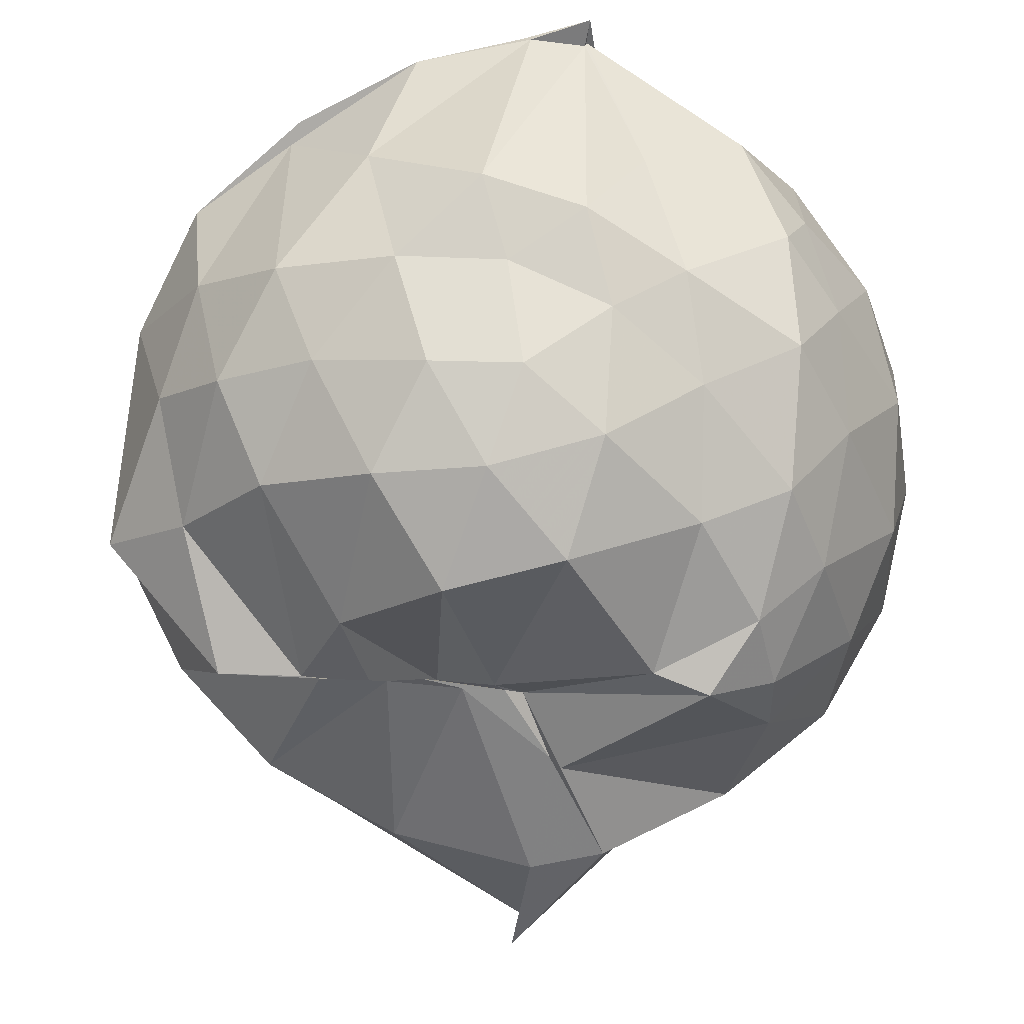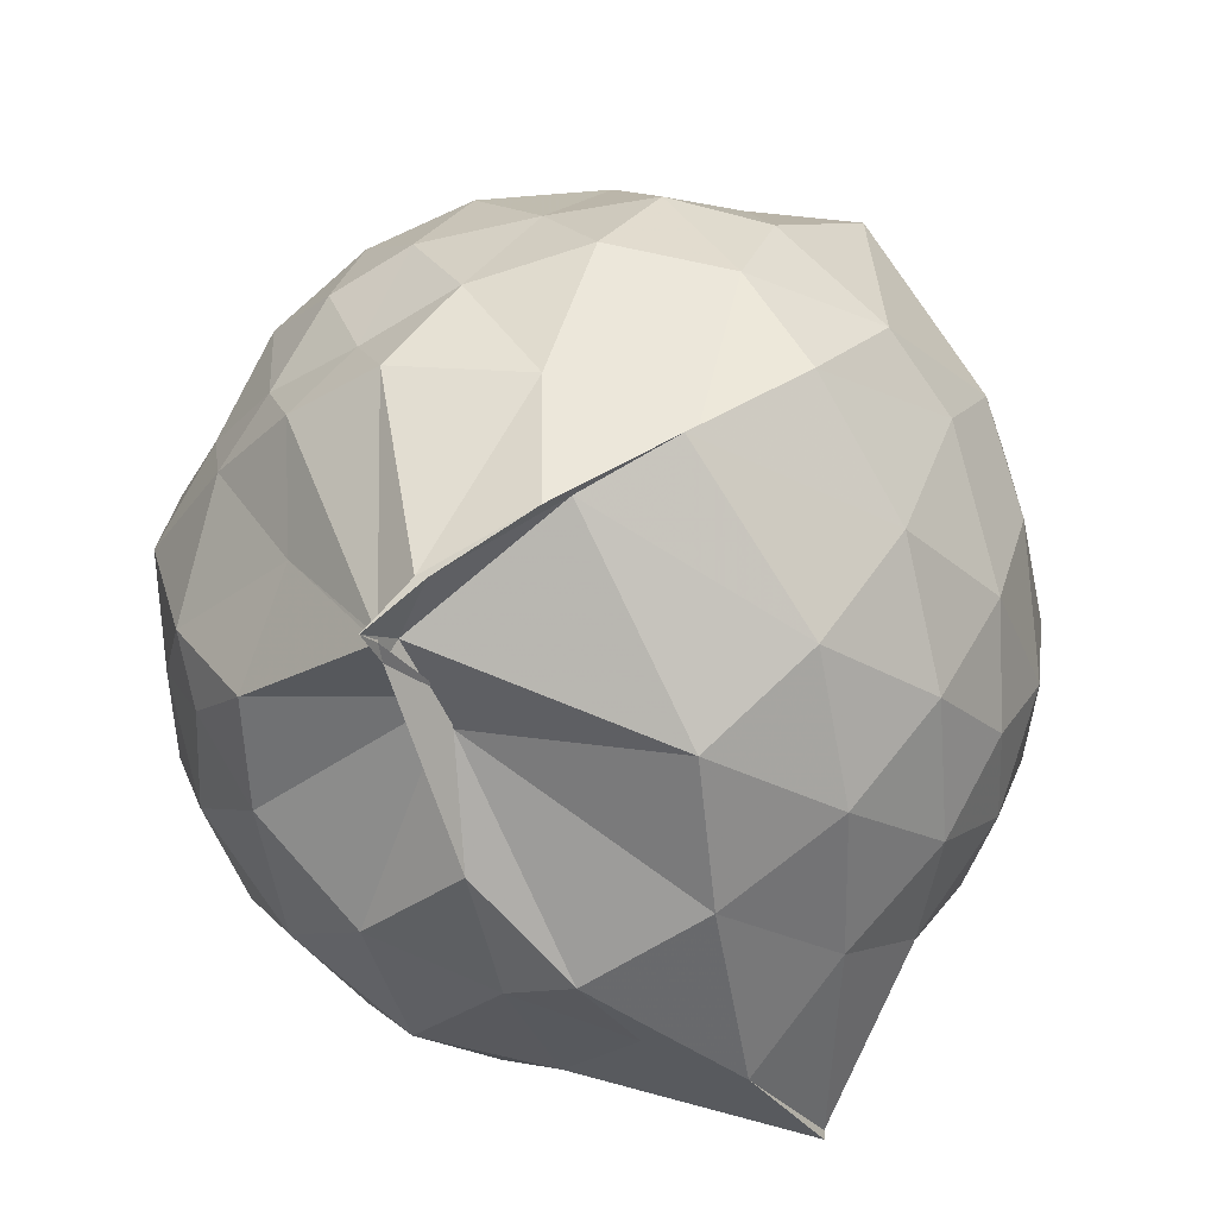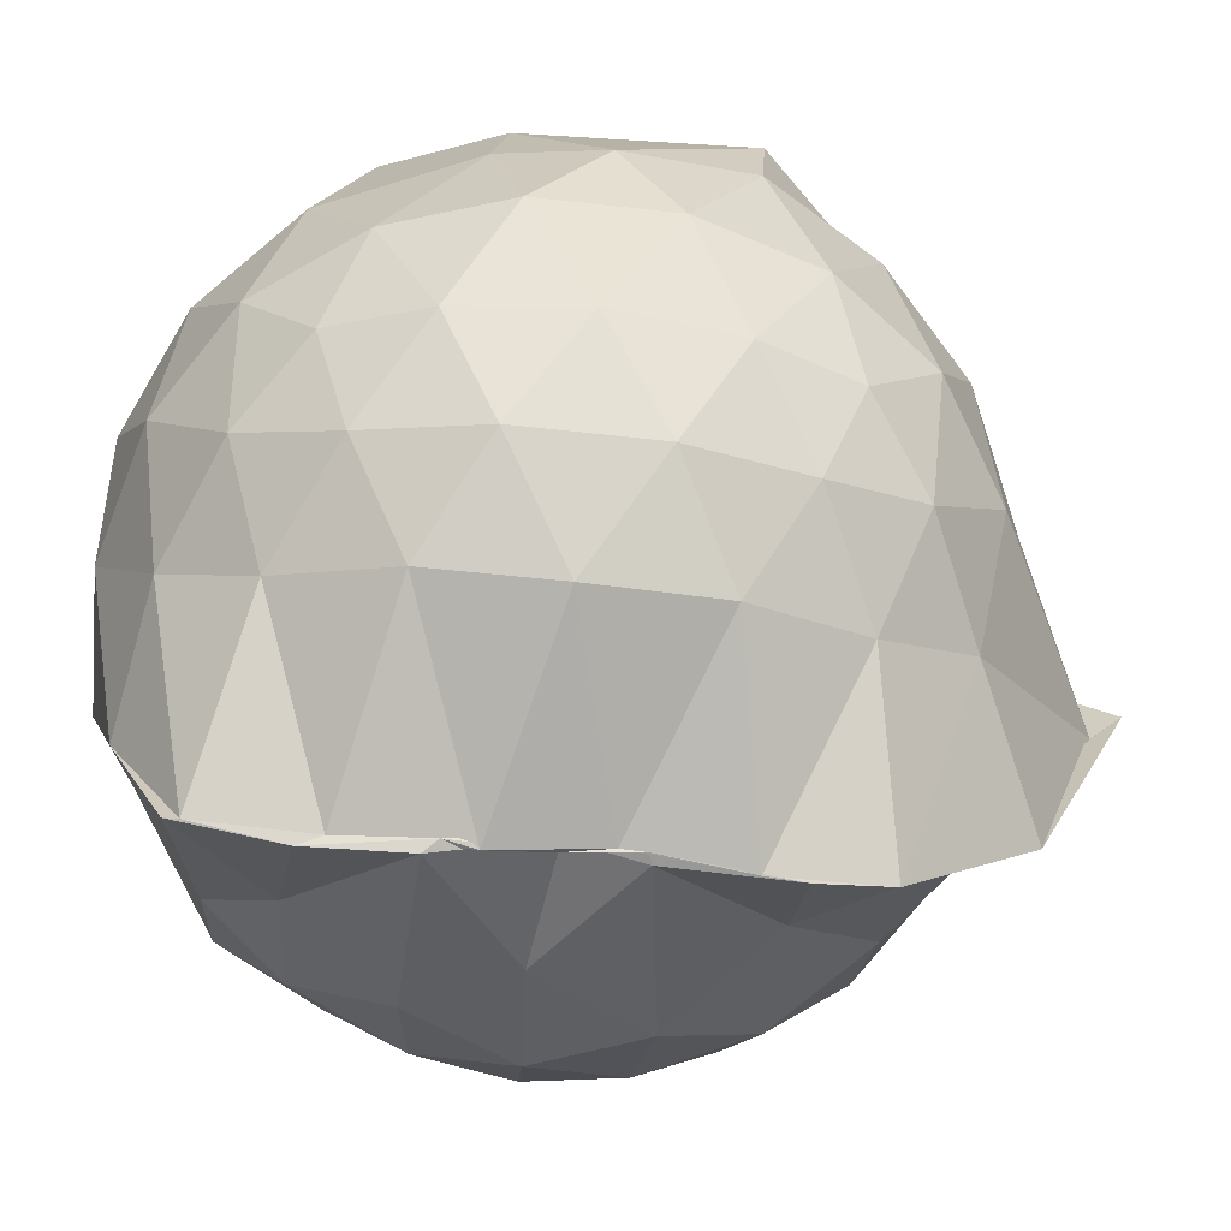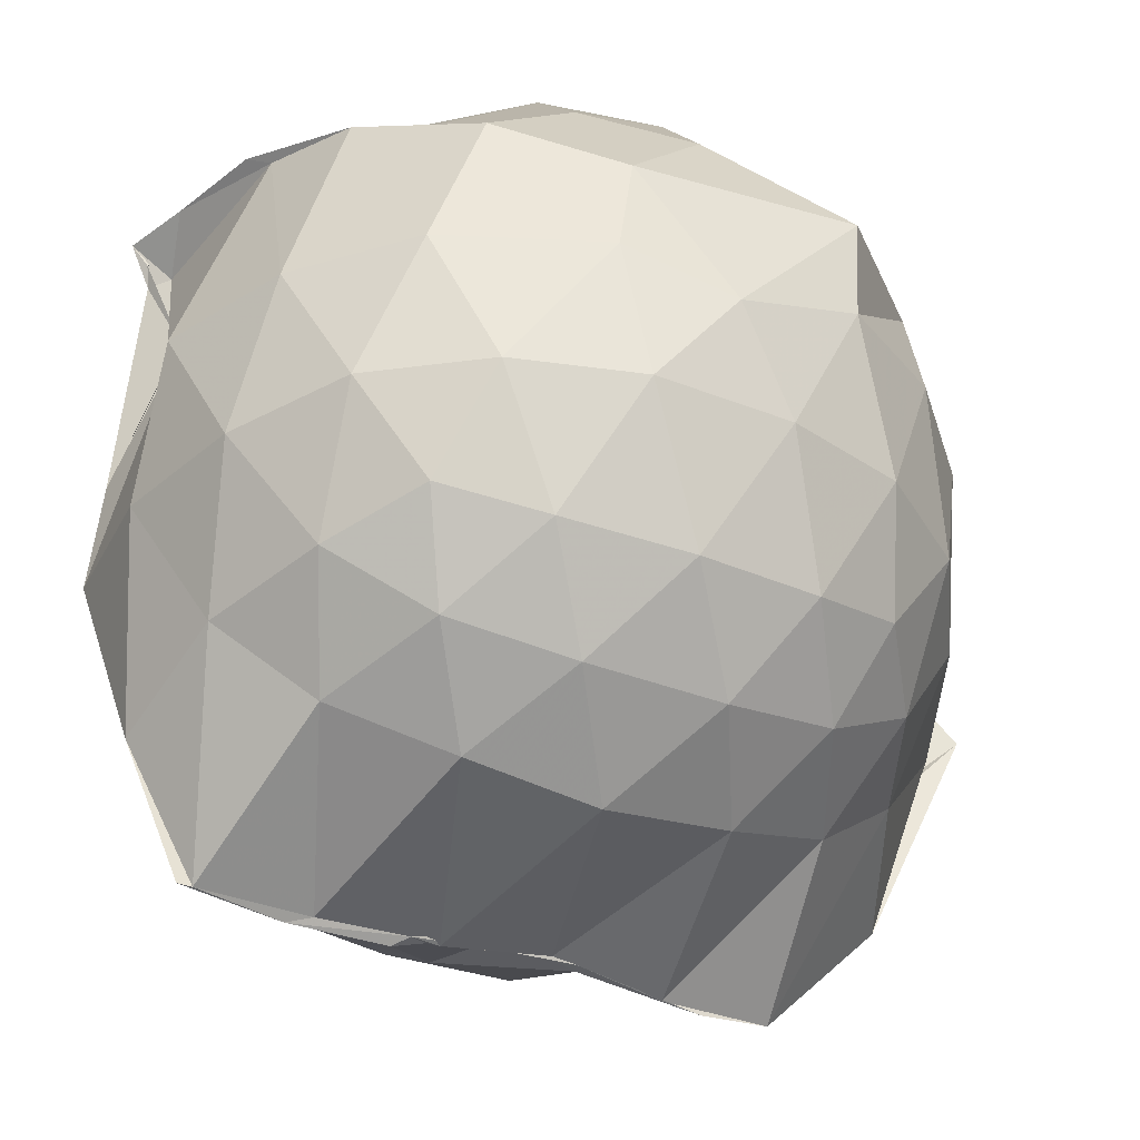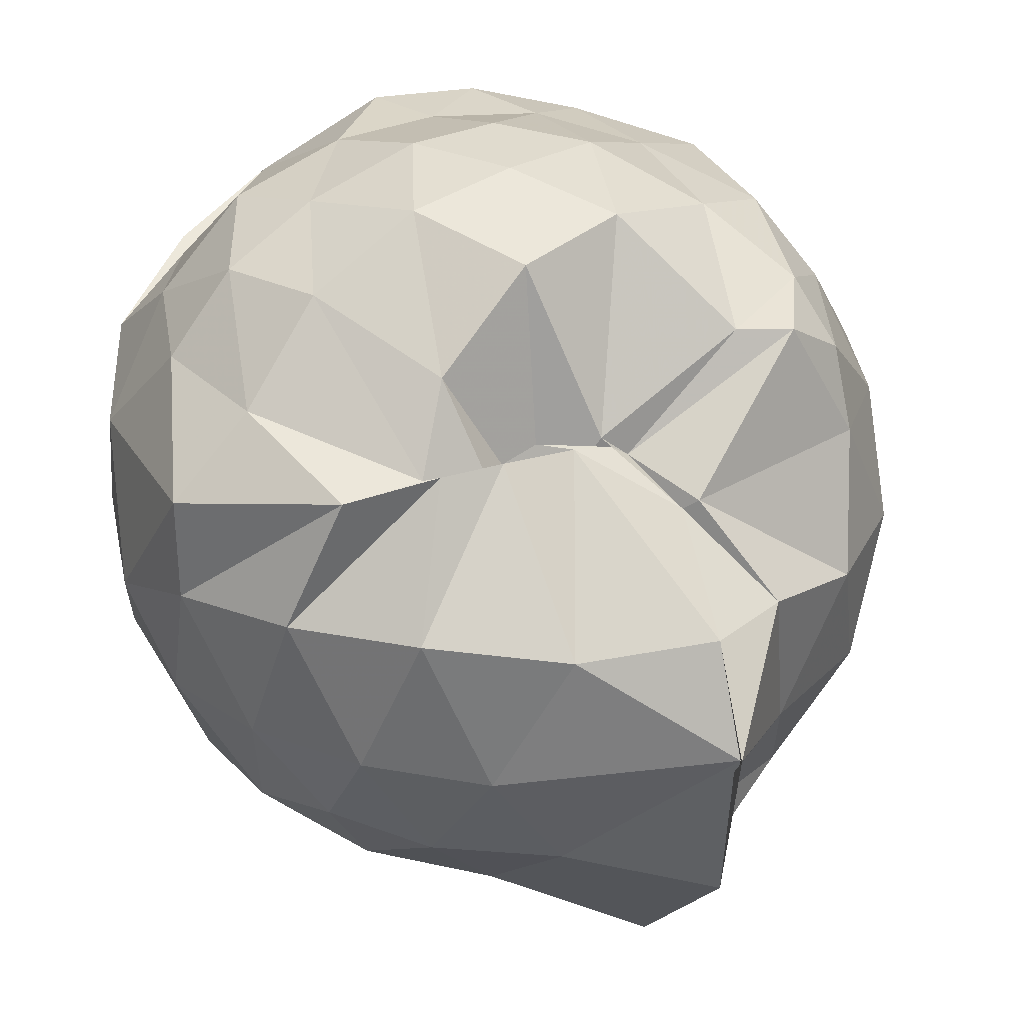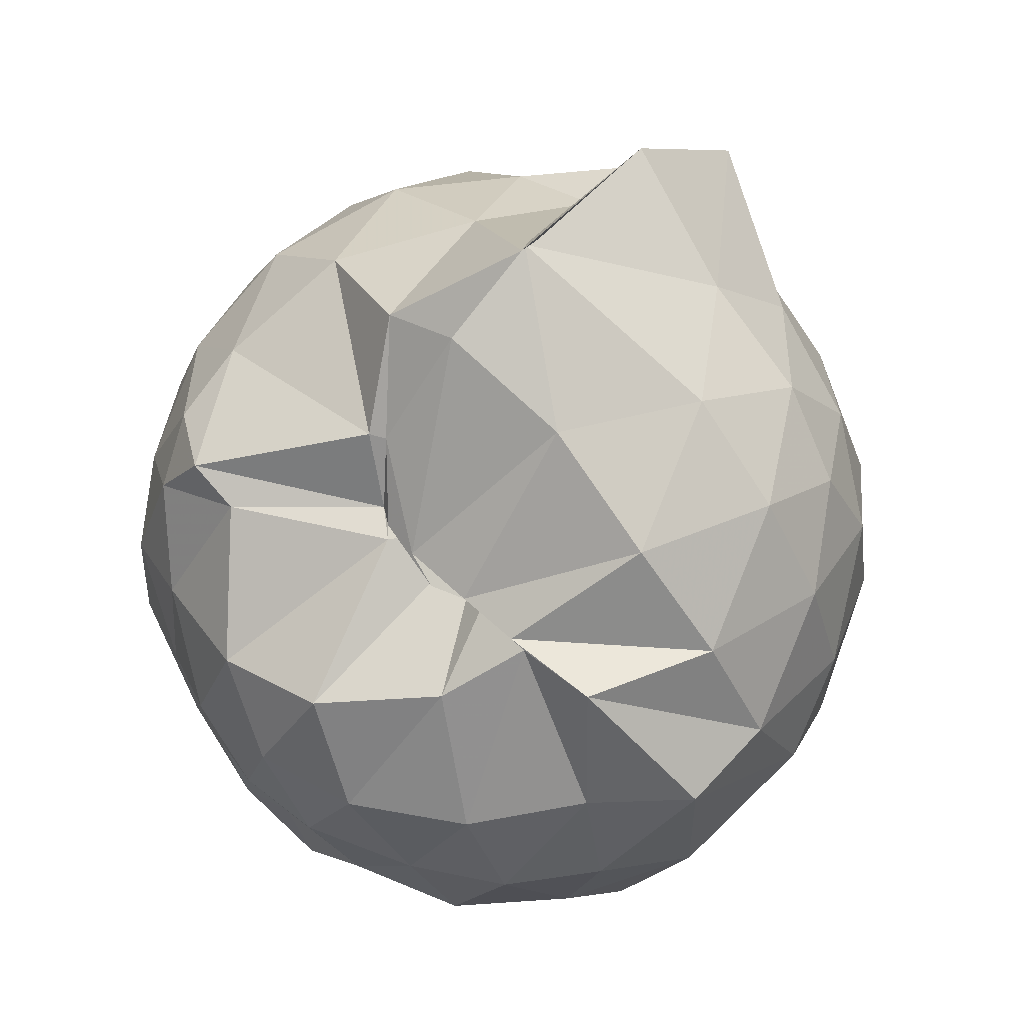
<metadata>
{"format":"obj","ext":"obj","renderer":"f3d","projection":"perspective","resolution":1024,"background":"white","views":[{"elev":78.9,"azim":-176.1,"up":"+Z"},{"elev":-64.2,"azim":35.5,"up":"+Y"},{"elev":-70.2,"azim":83.9,"up":"+Z"},{"elev":-37.0,"azim":63.4,"up":"+Z"},{"elev":29.5,"azim":155.1,"up":"+Z"},{"elev":62.4,"azim":42.9,"up":"+Y"}]}
</metadata>
<code>
v -0.8952 -0.1143 0.9796
v -1.01 -0.07741 -0.8447
v -0.0956 -0.08048 0.5749
v -0.171 0.1969 0.5523
v -0.4493 0.4969 0.4671
v -0.5997 0.4973 0.4368
v -0.7181 0.4882 0.49
v -0.8965 0.4945 0.4469
v -0.9373 0.4937 0.4192
v -1.336 0.5026 0.6455
v -1.479 0.4523 0.5523
v -1.571 0.2014 0.6063
v -1.608 -0.09333 0.6293
v -1.577 -0.3729 0.598
v -1.496 -0.5825 0.5635
v -1.343 -0.7435 0.596
v -0.9831 -0.9552 0.6086
v -0.9867 -0.9926 0.6546
v -0.8389 -0.9383 0.6545
v -0.6069 -0.8777 0.6306
v -0.3322 -0.6991 0.5286
v -0.1629 -0.332 0.6131
v 0.01299 0.2185 0.3808
v -0.2653 0.5024 0.4564
v -0.4892 0.4996 0.4669
v -0.6378 0.4948 0.4645
v -0.8037 0.4994 0.4635
v -1.006 0.6241 0.3334
v -1.032 0.6496 0.3609
v -1.489 0.5185 0.3697
v -1.665 0.3166 0.3473
v -1.748 0.06532 0.3677
v -1.745 -0.2313 0.3775
v -1.664 -0.4963 0.3577
v -1.483 -0.7206 0.3781
v -0.9725 -0.8685 0.4131
v -1.005 -0.9422 0.5659
v -0.9663 -0.9033 0.5755
v -0.5633 -0.8363 0.599
v -0.3495 -0.7467 0.5509
v -0.1208 -0.5485 0.4457
v -0.001595 -0.2873 0.339
v 0.00742 0.2061 0.141
v -0.1446 0.4602 0.1636
v -0.3678 0.6676 0.171
v -0.6633 0.8015 0.1286
v -0.9796 0.8579 0.1352
v -1.143 0.818 0.1686
v -1.42 0.6558 0.07984
v -1.641 0.4547 0.0806
v -1.766 0.1989 0.07998
v -1.811 -0.08967 0.08056
v -1.768 -0.377 0.08347
v -1.637 -0.6371 0.08102
v -1.431 -0.8374 0.09357
v -1.153 -0.9405 0.1202
v -1.006 -0.8773 0.3591
v -0.6369 -0.9944 0.1043
v -0.3616 -0.8679 0.1091
v -0.1449 -0.6572 0.1196
v -0.000987 -0.3185 0.1197
v 0.05038 -0.08528 0.0268
v -0.09597 0.335 -0.162
v -0.2634 0.5632 -0.1634
v -0.5081 0.7167 -0.1926
v -0.983 0.9616 -0.1105
v -0.9484 1.026 -0.0629
v -1.212 0.7414 -0.1881
v -1.512 0.5488 -0.2156
v -1.686 0.3065 -0.2182
v -1.77 0.04826 -0.1874
v -1.77 -0.2226 -0.1866
v -1.677 -0.4864 -0.2134
v -1.55 -0.7092 -0.2189
v -1.268 -0.89 -0.1523
v -1.114 -0.974 -0.1817
v -0.8036 -0.9855 -0.1915
v -0.5034 -0.9038 -0.1976
v -0.2649 -0.7475 -0.1721
v -0.09926 -0.5157 -0.1691
v -0.0106 -0.2457 -0.1768
v -0.01052 0.05774 -0.1795
v -0.2437 0.4055 -0.386
v -0.4341 0.5448 -0.4497
v -0.7029 0.6647 -0.4783
v -1.031 0.8176 -0.5668
v -1.085 0.6581 -0.454
v -1.306 0.5638 -0.4455
v -1.509 0.3646 -0.4708
v -1.642 0.1256 -0.4443
v -1.703 -0.08667 -0.3897
v -1.638 -0.3014 -0.4417
v -1.507 -0.5472 -0.457
v -1.35 -0.7189 -0.4535
v -1.124 -0.866 -0.4087
v -0.9971 -0.8878 -0.5919
v -0.6998 -0.8395 -0.4884
v -0.4327 -0.7284 -0.4511
v -0.2425 -0.5903 -0.386
v -0.1614 -0.3741 -0.4476
v -0.1278 -0.09287 -0.4668
v -0.161 0.187 -0.4477
v -0.2425 -0.08645 0.755
v -0.3546 0.1365 0.7642
v -0.538 0.4016 0.6474
v -0.7409 0.4623 0.2866
v -0.8744 0.4884 0.4714
v -1.213 0.464 0.6525
v -1.429 0.3411 0.6858
v -1.478 0.06896 0.7622
v -1.48 -0.2407 0.785
v -1.447 -0.5056 0.7006
v -1.125 -0.6467 0.735
v -0.9788 -0.9454 0.6167
v -0.8577 -0.933 0.6679
v -0.5242 -0.6109 0.7516
v -0.3523 -0.3253 0.8188
v -0.4503 -0.1188 0.8674
v -0.5958 0.1252 0.9126
v -0.7579 0.3495 0.8454
v -1.012 0.2745 0.8876
v -1.288 0.1644 0.8199
v -1.274 -0.1211 0.8661
v -1.224 -0.3632 0.8761
v -1.004 -0.4739 0.9225
v -0.7802 -0.5334 0.9152
v -0.609 -0.3456 0.9046
v -0.696 -0.1086 0.9664
v -0.8352 0.1036 0.9626
v -1.073 0.01882 0.9521
v -1.072 -0.2622 0.9228
v -0.846 -0.3483 0.9209
v -0.3638 0.3259 -0.585
v -0.6253 0.4517 -0.6559
v -0.997 0.5257 -0.8763
v -1.052 0.6576 -0.6371
v -1.186 0.3619 -0.6698
v -1.45 0.1548 -0.6362
v -1.574 -0.08602 -0.5702
v -1.449 -0.3291 -0.6239
v -1.239 -0.5591 -0.6586
v -1.001 -0.7573 -0.8787
v -0.9994 -0.7251 -0.8796
v -0.6236 -0.6348 -0.656
v -0.3654 -0.5098 -0.5839
v -0.3075 -0.246 -0.6425
v -0.3073 0.06093 -0.6433
v -0.548 0.1975 -0.7499
v -1.002 0.284 -0.875
v -1.002 0.3724 -0.8854
v -1.014 0.09399 -0.8484
v -1.293 -0.103 -0.7366
v -1.014 -0.308 -0.8941
v -1.023 -0.5279 -0.8934
v -1.004 -0.4742 -0.8778
v -0.5448 -0.3782 -0.7505
v -0.5275 -0.09216 -0.7945
v -0.992 0.03207 -0.8404
v -0.9902 0.0861 -0.8478
v -0.9949 -0.06646 -0.8181
v -0.9892 -0.2764 -0.877
v -1.007 -0.2061 -0.8709
f 3 23 4
f 4 23 24
f 4 24 5
f 5 24 25
f 5 25 6
f 6 25 26
f 6 26 7
f 7 26 27
f 7 27 8
f 8 27 28
f 8 28 9
f 9 28 29
f 9 29 10
f 10 29 30
f 10 30 11
f 11 30 31
f 11 31 12
f 12 31 32
f 12 32 13
f 13 32 33
f 13 33 14
f 14 33 34
f 14 34 15
f 15 34 35
f 15 35 16
f 16 35 36
f 16 36 17
f 17 36 37
f 17 37 18
f 18 37 38
f 18 38 19
f 19 38 39
f 19 39 20
f 20 39 40
f 20 40 21
f 21 40 41
f 21 41 22
f 22 41 42
f 22 42 3
f 3 42 23
f 23 43 24
f 24 43 44
f 24 44 25
f 25 44 45
f 25 45 26
f 26 45 46
f 26 46 27
f 27 46 47
f 27 47 28
f 28 47 48
f 28 48 29
f 29 48 49
f 29 49 30
f 30 49 50
f 30 50 31
f 31 50 51
f 31 51 32
f 32 51 52
f 32 52 33
f 33 52 53
f 33 53 34
f 34 53 54
f 34 54 35
f 35 54 55
f 35 55 36
f 36 55 56
f 36 56 37
f 37 56 57
f 37 57 38
f 38 57 58
f 38 58 39
f 39 58 59
f 39 59 40
f 40 59 60
f 40 60 41
f 41 60 61
f 41 61 42
f 42 61 62
f 42 62 23
f 23 62 43
f 43 63 44
f 44 63 64
f 44 64 45
f 45 64 65
f 45 65 46
f 46 65 66
f 46 66 47
f 47 66 67
f 47 67 48
f 48 67 68
f 48 68 49
f 49 68 69
f 49 69 50
f 50 69 70
f 50 70 51
f 51 70 71
f 51 71 52
f 52 71 72
f 52 72 53
f 53 72 73
f 53 73 54
f 54 73 74
f 54 74 55
f 55 74 75
f 55 75 56
f 56 75 76
f 56 76 57
f 57 76 77
f 57 77 58
f 58 77 78
f 58 78 59
f 59 78 79
f 59 79 60
f 60 79 80
f 60 80 61
f 61 80 81
f 61 81 62
f 62 81 82
f 62 82 43
f 43 82 63
f 63 83 64
f 64 83 84
f 64 84 65
f 65 84 85
f 65 85 66
f 66 85 86
f 66 86 67
f 67 86 87
f 67 87 68
f 68 87 88
f 68 88 69
f 69 88 89
f 69 89 70
f 70 89 90
f 70 90 71
f 71 90 91
f 71 91 72
f 72 91 92
f 72 92 73
f 73 92 93
f 73 93 74
f 74 93 94
f 74 94 75
f 75 94 95
f 75 95 76
f 76 95 96
f 76 96 77
f 77 96 97
f 77 97 78
f 78 97 98
f 78 98 79
f 79 98 99
f 79 99 80
f 80 99 100
f 80 100 81
f 81 100 101
f 81 101 82
f 82 101 102
f 82 102 63
f 63 102 83
f 103 104 118
f 104 119 118
f 104 105 119
f 105 120 119
f 105 106 120
f 106 107 120
f 107 121 120
f 107 108 121
f 108 122 121
f 108 109 122
f 109 110 122
f 110 123 122
f 110 111 123
f 111 124 123
f 111 112 124
f 112 113 124
f 113 125 124
f 113 114 125
f 114 126 125
f 114 115 126
f 115 116 126
f 116 127 126
f 116 117 127
f 117 118 127
f 117 103 118
f 118 119 128
f 119 129 128
f 119 120 129
f 120 121 129
f 121 130 129
f 121 122 130
f 122 123 130
f 123 131 130
f 123 124 131
f 124 125 131
f 125 132 131
f 125 126 132
f 126 127 132
f 127 128 132
f 127 118 128
f 133 148 134
f 134 148 149
f 134 149 135
f 135 149 150
f 135 150 136
f 136 150 137
f 137 150 151
f 137 151 138
f 138 151 152
f 138 152 139
f 139 152 140
f 140 152 153
f 140 153 141
f 141 153 154
f 141 154 142
f 142 154 143
f 143 154 155
f 143 155 144
f 144 155 156
f 144 156 145
f 145 156 146
f 146 156 157
f 146 157 147
f 147 157 148
f 147 148 133
f 148 158 149
f 149 158 159
f 149 159 150
f 150 159 151
f 151 159 160
f 151 160 152
f 152 160 153
f 153 160 161
f 153 161 154
f 154 161 155
f 155 161 162
f 155 162 156
f 156 162 157
f 157 162 158
f 157 158 148
f 3 4 103
f 103 4 104
f 4 5 104
f 104 5 105
f 5 6 105
f 105 6 106
f 6 7 106
f 7 8 106
f 106 8 107
f 8 9 107
f 107 9 108
f 9 10 108
f 108 10 109
f 10 11 109
f 11 12 109
f 109 12 110
f 12 13 110
f 110 13 111
f 13 14 111
f 111 14 112
f 14 15 112
f 15 16 112
f 112 16 113
f 16 17 113
f 113 17 114
f 17 18 114
f 114 18 115
f 18 19 115
f 19 20 115
f 115 20 116
f 20 21 116
f 116 21 117
f 21 22 117
f 117 22 103
f 22 3 103
f 83 133 84
f 84 133 134
f 84 134 85
f 85 134 135
f 85 135 86
f 86 135 136
f 86 136 87
f 87 136 88
f 88 136 137
f 88 137 89
f 89 137 138
f 89 138 90
f 90 138 139
f 90 139 91
f 91 139 92
f 92 139 140
f 92 140 93
f 93 140 141
f 93 141 94
f 94 141 142
f 94 142 95
f 95 142 96
f 96 142 143
f 96 143 97
f 97 143 144
f 97 144 98
f 98 144 145
f 98 145 99
f 99 145 100
f 100 145 146
f 100 146 101
f 101 146 147
f 101 147 102
f 102 147 133
f 102 133 83
f 128 129 1
f 129 130 1
f 130 131 1
f 131 132 1
f 132 128 1
f 159 158 2
f 160 159 2
f 161 160 2
f 162 161 2
f 158 162 2

</code>
